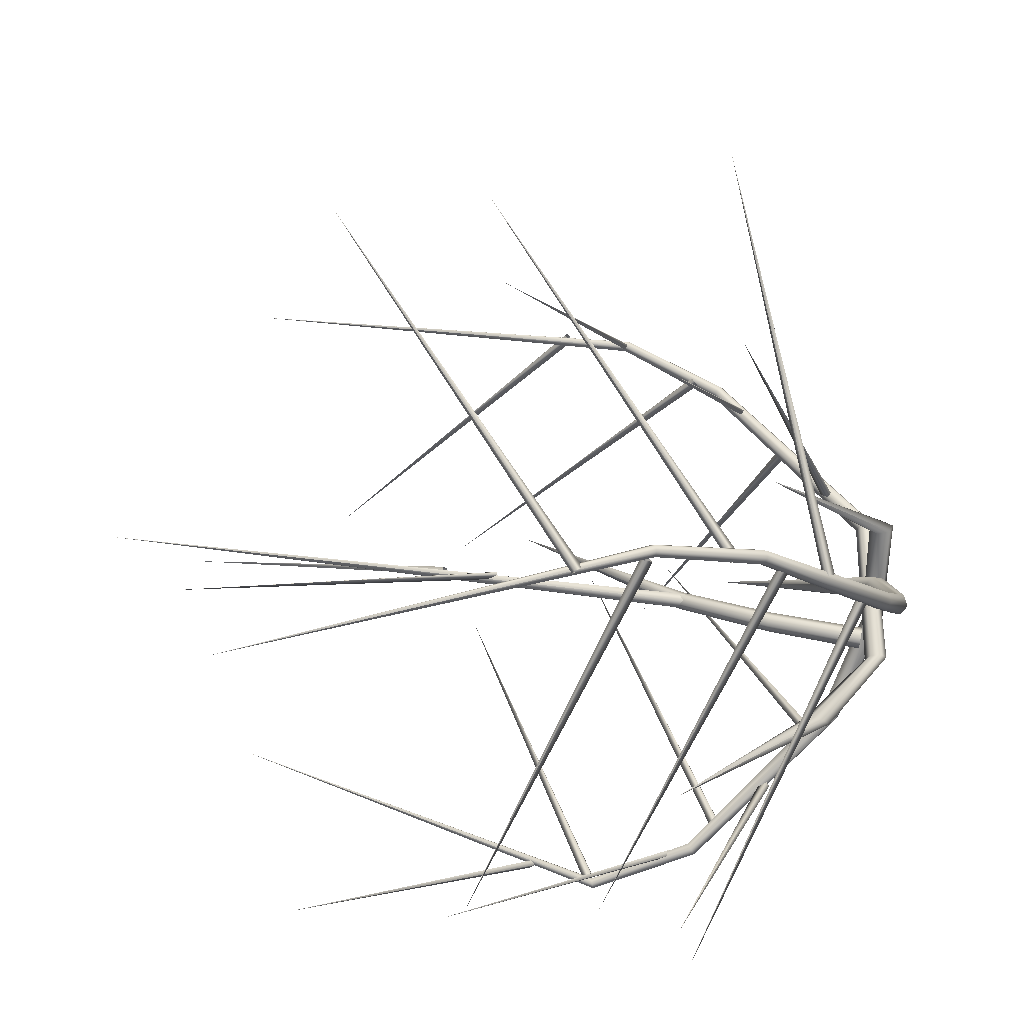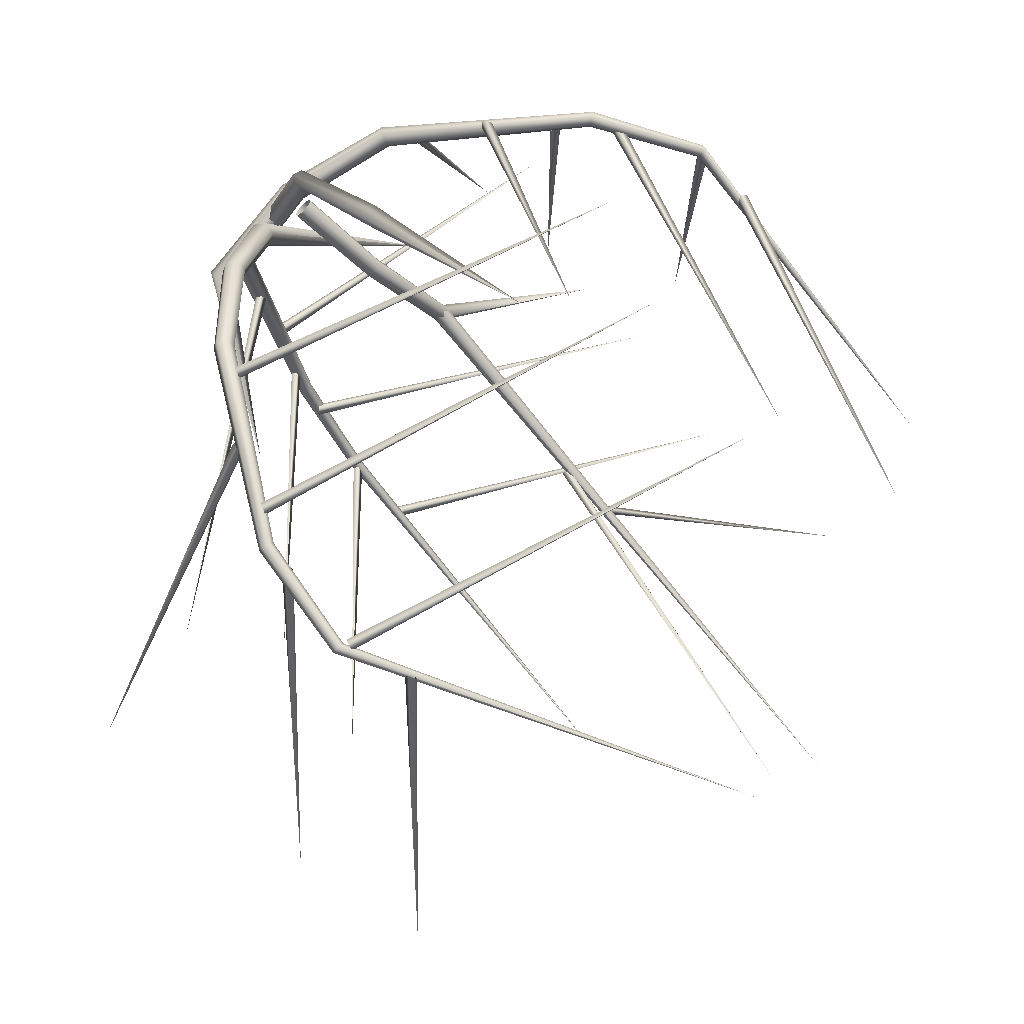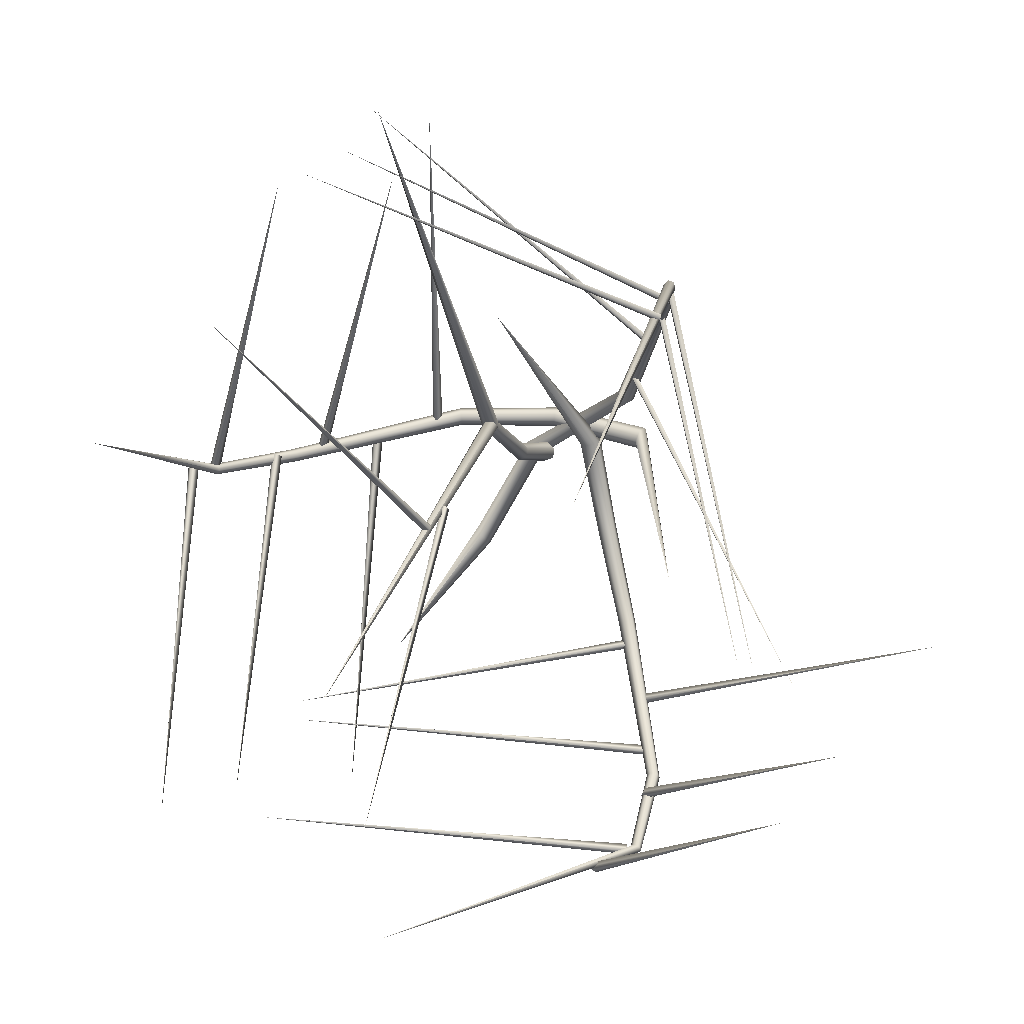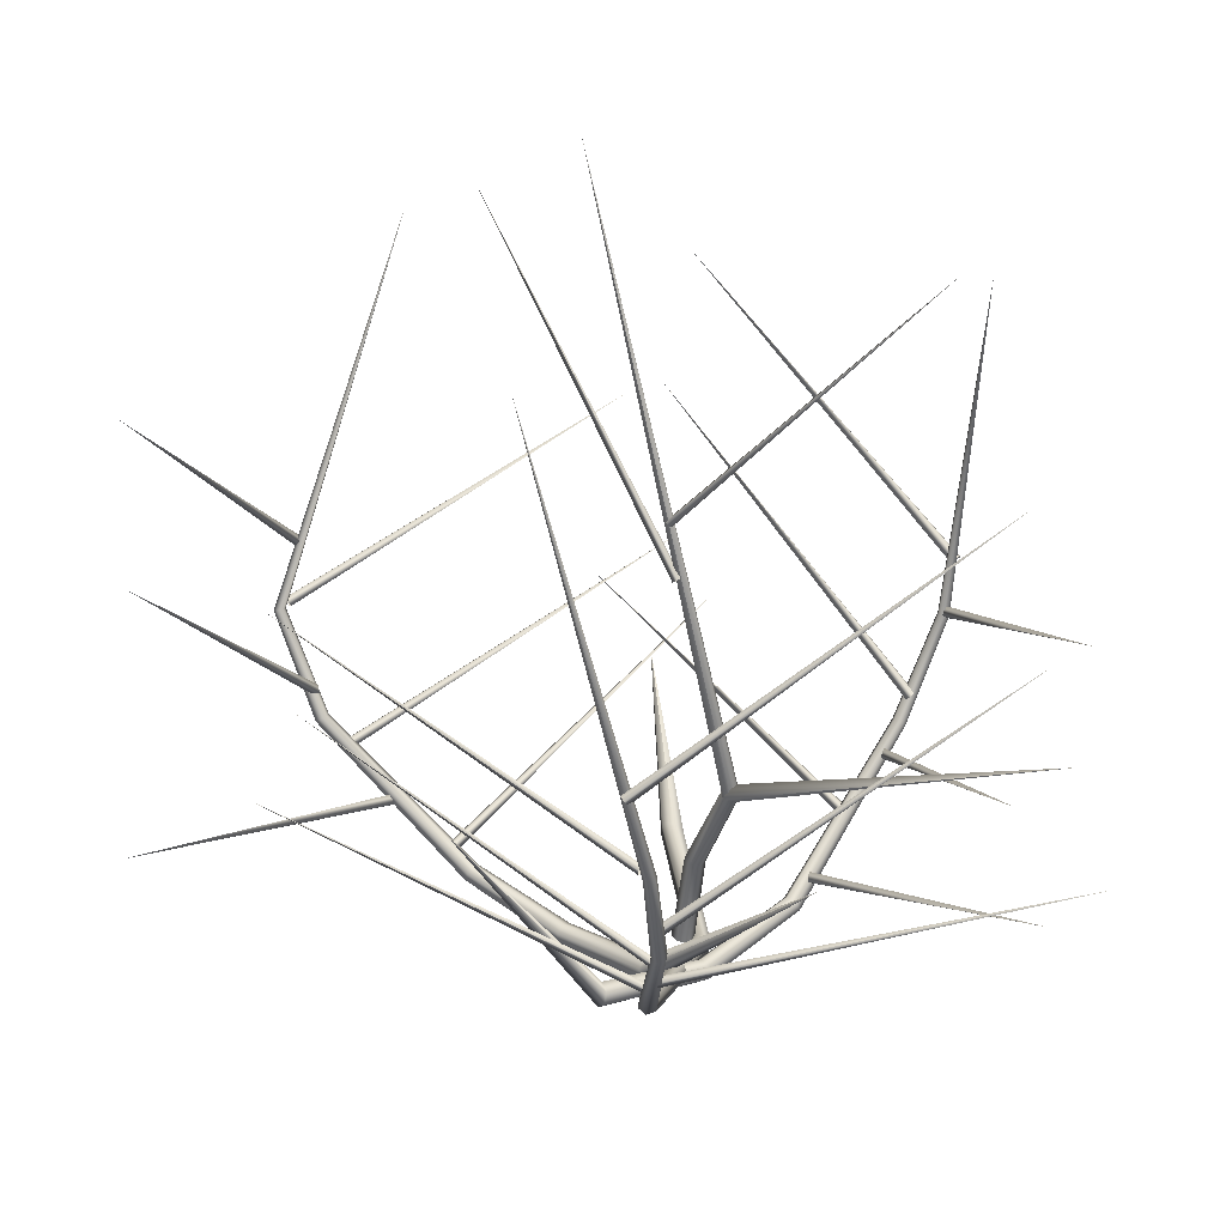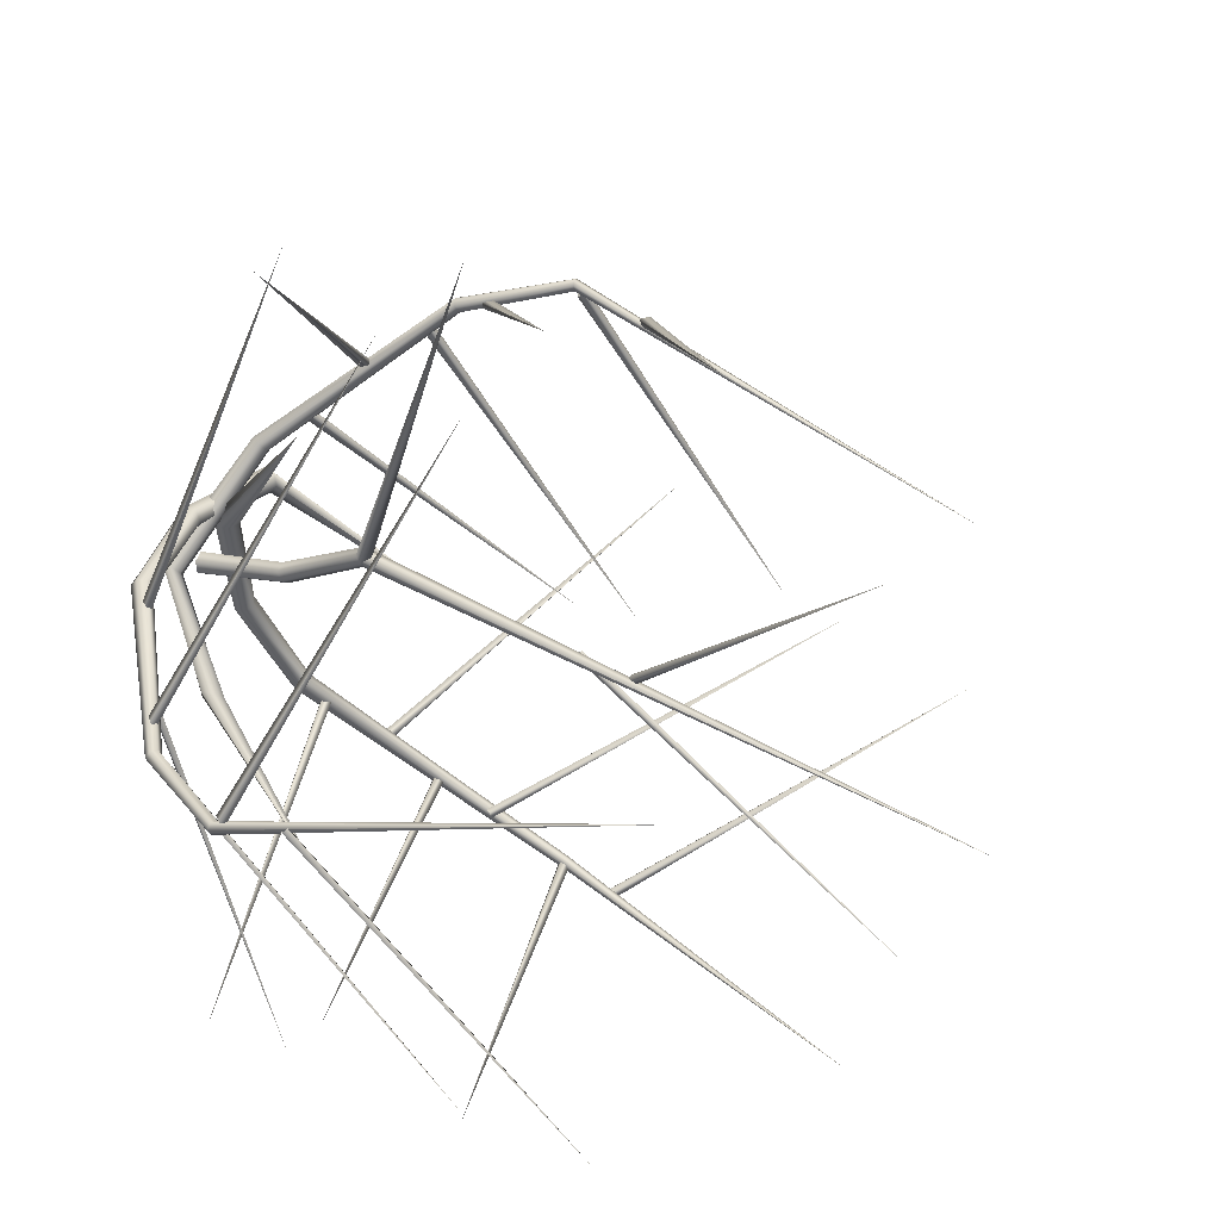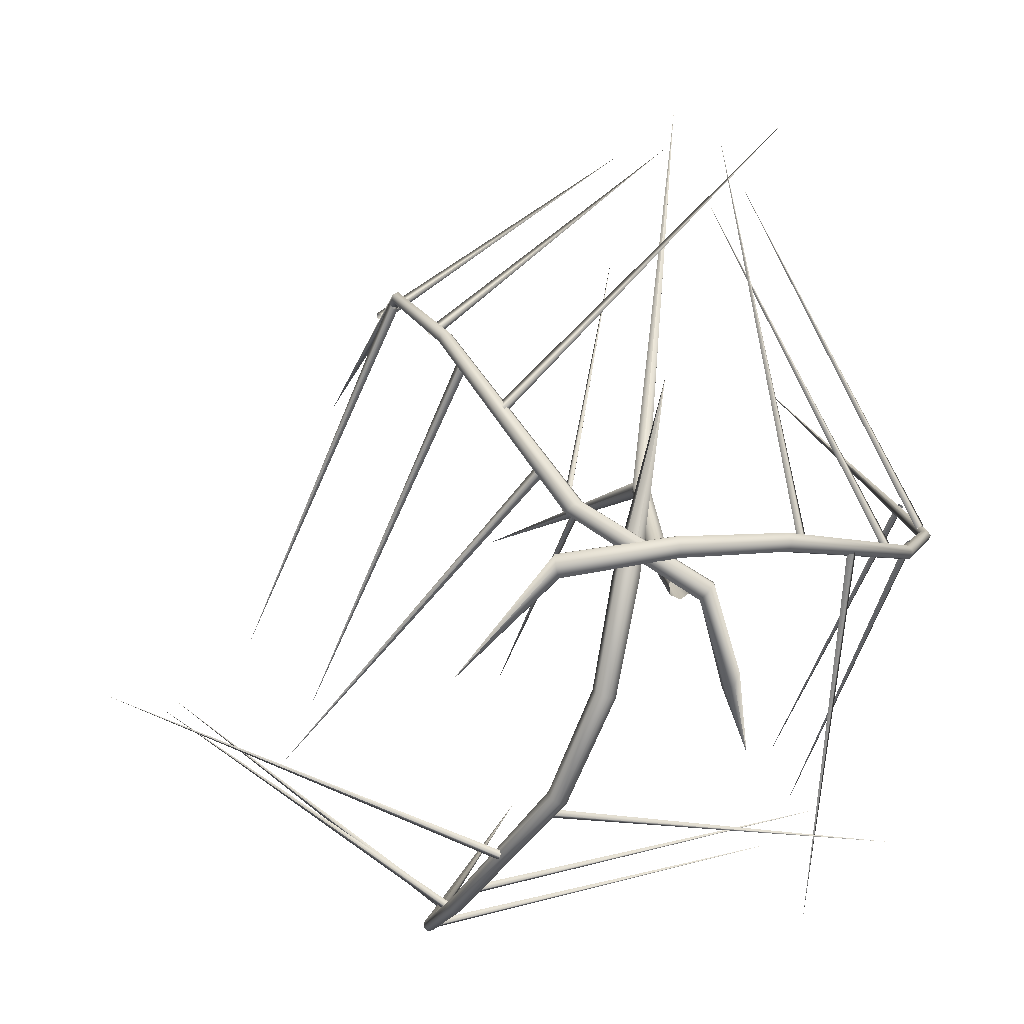
<metadata>
{"format":"obj","ext":"obj","renderer":"f3d","projection":"perspective","resolution":1024,"background":"white","views":[{"elev":-72.5,"azim":-94.3,"up":"+Z"},{"elev":-71.8,"azim":47.7,"up":"+Z"},{"elev":14.7,"azim":-158.7,"up":"+Z"},{"elev":24.7,"azim":-36.4,"up":"+Y"},{"elev":34.9,"azim":122.4,"up":"+Z"},{"elev":6.8,"azim":-7.9,"up":"+Z"}]}
</metadata>
<code>
g default
v -0.6522 0.6978 0.6996
v -0.6564 0.69 0.7167
v -0.6328 0.667 0.712
v -0.6286 0.6748 0.6949
v 0.2739 1.5 1.307
v -0.7739 1.18 0.7303
v -0.7772 1.172 0.7475
v -0.7539 1.149 0.7415
v -0.7507 1.157 0.7242
v 0.1846 1.982 1.284
v -0.7549 0.9696 0.7887
v -0.738 0.9782 0.7855
v -0.7269 0.9508 0.7703
v -0.7438 0.9422 0.7735
v -1.209 1.431 -0.4156
v 0.4192 0.7317 -0.7105
v 0.2574 0.2088 -0.38
v 0.2768 0.2243 -0.3456
v 0.2725 0.2652 -0.3355
v 0.2487 0.2906 -0.3596
v 0.2292 0.2751 -0.3939
v 0.2336 0.2342 -0.4041
v 0.118 -0.01757 -0.05335
v 0.1429 -0.003221 -0.02846
v 0.1498 0.03416 -0.02789
v 0.1318 0.05719 -0.05222
v 0.1069 0.04284 -0.07712
v 0.1 0.005463 -0.07768
v -0.2905 0.04226 0.2111
v -0.2628 0.05262 0.2273
v -0.2495 0.0827 0.2202
v -0.2638 0.1024 0.1969
v -0.2914 0.09206 0.1808
v -0.3048 0.06198 0.1879
v -0.6241 0.5834 0.7061
v -0.6011 0.5881 0.7148
v -0.5852 0.6016 0.7011
v -0.5921 0.6103 0.6788
v -0.6151 0.6056 0.6701
v -0.631 0.5921 0.6838
v -0.7447 0.9353 0.8198
v -0.726 0.9398 0.8272
v -0.7112 0.9461 0.8144
v -0.715 0.9479 0.7942
v -0.7337 0.9433 0.7868
v -0.7486 0.937 0.7996
v -0.8515 2.256 0.3432
v -0.5734 0.5208 0.635
v -0.5566 0.5294 0.6318
v -0.5454 0.502 0.6166
v -0.5623 0.4934 0.6198
v -1.028 0.9826 -0.5692
v -0.4641 0.3724 0.4814
v -0.4732 0.3632 0.4955
v -0.4559 0.3357 0.4887
v -0.4468 0.3449 0.4746
v 0.5086 0.7457 1.367
v -0.3631 0.2134 0.3287
v -0.3478 0.222 0.3208
v -0.3415 0.1946 0.3031
v -0.3567 0.186 0.3109
v -1.143 0.6753 -0.6956
v -0.07895 1.567 0.01612
v -0.07152 1.556 0.02515
v -0.05606 1.553 0.02275
v -0.05545 1.571 0.002294
v 0.2647 2.513 0.8856
v 0.01734 0.6934 0.1855
v 0.02775 0.695 0.2127
v 0.05612 0.6997 0.2171
v 0.07406 0.7029 0.1944
v 0.06364 0.7012 0.1673
v 0.03528 0.6965 0.1629
v -0.1897 2.699 -0.2452
v -0.5699 0.6978 -1.208
v -0.5832 0.69 -1.219
v -0.5896 0.667 -1.196
v -0.5763 0.6748 -1.184
v -1.528 1.5 -0.6522
v -0.5426 1.18 -1.33
v -0.5566 1.172 -1.341
v -0.5617 1.149 -1.317
v -0.5477 1.157 -1.307
v -1.468 1.982 -0.7221
v -0.6034 0.9696 -1.339
v -0.6081 0.9782 -1.323
v -0.5995 0.9508 -1.306
v -0.5948 0.9422 -1.323
v 0.6767 1.431 -1.205
v 0.08886 0.5125 0.5645
v -0.1132 0.001191 0.007981
v -0.1526 0.01665 0.009965
v -0.1598 0.05755 0.001494
v -0.1275 0.08297 -0.008958
v -0.08815 0.06751 -0.01094
v -0.08099 0.02662 -0.002471
v -0.1863 -0.01099 -0.3686
v -0.2197 0.003354 -0.3575
v -0.2233 0.04073 -0.3516
v -0.1935 0.06376 -0.3567
v -0.1601 0.04942 -0.3678
v -0.1565 0.01204 -0.3737
v -0.3155 0.1074 -0.7206
v -0.3423 0.1178 -0.7032
v -0.342 0.1478 -0.688
v -0.3148 0.1676 -0.6904
v -0.288 0.1572 -0.7079
v -0.2883 0.1271 -0.723
v -0.5883 0.5834 -1.185
v -0.6063 0.5881 -1.169
v -0.6013 0.6016 -1.148
v -0.5782 0.6103 -1.145
v -0.5602 0.6056 -1.161
v -0.5652 0.5921 -1.182
v -0.6358 0.9353 -1.344
v -0.6508 0.9398 -1.331
v -0.646 0.9461 -1.312
v -0.6262 0.9479 -1.306
v -0.6112 0.9433 -1.32
v -0.616 0.937 -1.339
v -0.1619 2.256 -1.226
v -0.5475 0.5208 -1.108
v -0.5522 0.5294 -1.092
v -0.5436 0.502 -1.075
v -0.5389 0.4934 -1.092
v 0.7326 0.9826 -0.9742
v -0.4592 0.3724 -0.9417
v -0.4677 0.3632 -0.9562
v -0.4694 0.3357 -0.9377
v -0.4609 0.3449 -0.9231
v -1.687 0.7457 -0.4697
v -0.368 0.2134 -0.7829
v -0.3678 0.222 -0.7657
v -0.3548 0.1946 -0.7521
v -0.355 0.186 -0.7693
v 0.897 0.6753 -1.02
v 0.9548 0.6978 0.001548
v 0.9699 0.69 -0.007308
v 0.9501 0.667 -0.02093
v 0.935 0.6748 -0.01207
v 0.7443 1.5 -1.086
v 1.062 1.18 0.06752
v 1.076 1.172 0.05783
v 1.056 1.149 0.04534
v 1.041 1.157 0.05502
v 0.7907 1.982 -1.006
v 1.09 0.9696 0.01313
v 1.076 0.9782 0.003289
v 1.058 0.9508 0.005883
v 1.072 0.9422 0.01572
v 0.5437 1.431 1.178
v -0.6026 0.4969 -0.3986
v -0.3434 0.001191 0.03431
v -0.3323 0.01665 -0.003558
v -0.322 0.05755 -0.007541
v -0.3227 0.08297 0.02634
v -0.3337 0.06751 0.06421
v -0.3441 0.02662 0.06819
v 0.03634 -0.01099 0.08881
v 0.03683 0.003354 0.0536
v 0.03241 0.04073 0.04825
v 0.02749 0.06376 0.07809
v 0.027 0.04942 0.1133
v 0.03142 0.01204 0.1187
v 0.4113 0.1074 0.08218
v 0.4036 0.1178 0.05108
v 0.3892 0.1478 0.04644
v 0.3825 0.1676 0.0729
v 0.3902 0.1572 0.104
v 0.4046 0.1271 0.1086
v 0.9399 0.5834 -0.0231
v 0.9301 0.5881 -0.04559
v 0.9092 0.6016 -0.04751
v 0.898 0.6103 -0.02695
v 0.9078 0.6056 -0.00446
v 0.9287 0.5921 -0.002536
v 1.106 0.9353 -0.01586
v 1.098 0.9398 -0.03441
v 1.078 0.9461 -0.03614
v 1.066 0.9479 -0.01931
v 1.074 0.9433 -0.000757
v 1.094 0.937 0.00097
v 0.8382 2.256 0.393
v 0.8536 0.5208 -0.009836
v 0.8395 0.5294 -0.01968
v 0.8209 0.502 -0.01708
v 0.835 0.4934 -0.007241
v 0.3071 0.9826 1.155
v 0.6672 0.3724 0.01891
v 0.6837 0.3632 0.01561
v 0.6668 0.3357 0.007931
v 0.6503 0.3449 0.01123
v 0.624 0.7457 -1.296
v 0.4873 0.2134 0.05296
v 0.471 0.222 0.04754
v 0.4539 0.1946 0.05535
v 0.4702 0.186 0.06077
v 0.2965 0.6753 1.326
v 0.2568 1.24 1.427
v 0.02313 0.08349 -0.0711
v 0.01974 0.07731 -0.03435
v 0.05029 0.07507 -0.01286
v 0.08423 0.079 -0.02812
v 0.08763 0.08518 -0.06487
v 0.05708 0.08742 -0.08636
v 0.01518 0.4017 0.003401
v 0.01229 0.3895 0.03503
v 0.04018 0.3829 0.05332
v 0.07096 0.3884 0.03999
v 0.07386 0.4006 0.008358
v 0.04597 0.4072 -0.009937
v 0.02053 0.7086 0.1761
v 0.01808 0.6895 0.1999
v 0.04325 0.6791 0.2138
v 0.07087 0.6877 0.2039
v 0.07332 0.7067 0.1801
v 0.04815 0.7172 0.1662
v -0.05858 1.393 0.05526
v -0.04331 1.391 0.05083
v -0.03938 1.382 0.03835
v -0.066 1.376 0.03475
v -0.2006 2.427 -0.7686
g Bursh_1
f 4 1 5
f 1 2 5
f 5 2 3
f 3 4 5
f 9 6 10
f 6 7 10
f 10 7 8
f 8 9 10
f 14 11 15
f 11 12 15
f 15 12 13
f 13 14 15
f 16 17 22
f 16 18 17
f 16 19 18
f 16 20 19
f 16 21 20
f 16 22 21
f 17 23 28 22
f 18 24 23 17
f 19 25 24 18
f 20 26 25 19
f 21 27 26 20
f 22 28 27 21
f 23 29 34 28
f 24 30 29 23
f 25 31 30 24
f 26 32 31 25
f 27 33 32 26
f 28 34 33 27
f 34 29 35 40
f 29 30 36 35
f 30 31 37 36
f 31 32 38 37
f 32 33 39 38
f 33 34 40 39
f 35 41 46 40
f 36 42 41 35
f 37 43 42 36
f 38 44 43 37
f 39 45 44 38
f 40 46 45 39
f 46 41 47
f 41 42 47
f 42 43 47
f 43 44 47
f 44 45 47
f 45 46 47
f 51 48 52
f 48 49 52
f 52 49 50
f 50 51 52
f 56 53 57
f 53 54 57
f 57 54 55
f 55 56 57
f 61 58 62
f 58 59 62
f 62 59 60
f 60 61 62
f 67 66 63
f 63 64 67
f 64 65 67
f 67 65 66
f 73 68 74
f 68 69 74
f 69 70 74
f 70 71 74
f 71 72 74
f 72 73 74
f 78 75 79
f 75 76 79
f 79 76 77
f 77 78 79
f 83 80 84
f 80 81 84
f 84 81 82
f 82 83 84
f 88 85 89
f 85 86 89
f 89 86 87
f 87 88 89
f 90 91 96
f 90 92 91
f 90 93 92
f 90 94 93
f 90 95 94
f 90 96 95
f 91 97 102 96
f 92 98 97 91
f 93 99 98 92
f 94 100 99 93
f 95 101 100 94
f 96 102 101 95
f 97 103 108 102
f 98 104 103 97
f 99 105 104 98
f 100 106 105 99
f 101 107 106 100
f 102 108 107 101
f 108 103 109 114
f 103 104 110 109
f 104 105 111 110
f 105 106 112 111
f 106 107 113 112
f 107 108 114 113
f 109 115 120 114
f 110 116 115 109
f 111 117 116 110
f 112 118 117 111
f 113 119 118 112
f 114 120 119 113
f 120 115 121
f 115 116 121
f 116 117 121
f 117 118 121
f 118 119 121
f 119 120 121
f 125 122 126
f 122 123 126
f 126 123 124
f 124 125 126
f 130 127 131
f 127 128 131
f 131 128 129
f 129 130 131
f 135 132 136
f 132 133 136
f 136 133 134
f 134 135 136
f 140 137 141
f 137 138 141
f 141 138 139
f 139 140 141
f 145 142 146
f 142 143 146
f 146 143 144
f 144 145 146
f 150 147 151
f 147 148 151
f 151 148 149
f 149 150 151
f 152 153 158
f 152 154 153
f 152 155 154
f 152 156 155
f 152 157 156
f 152 158 157
f 153 159 164 158
f 154 160 159 153
f 155 161 160 154
f 156 162 161 155
f 157 163 162 156
f 158 164 163 157
f 159 165 170 164
f 160 166 165 159
f 161 167 166 160
f 162 168 167 161
f 163 169 168 162
f 164 170 169 163
f 170 165 171 176
f 165 166 172 171
f 166 167 173 172
f 167 168 174 173
f 168 169 175 174
f 169 170 176 175
f 171 177 182 176
f 172 178 177 171
f 173 179 178 172
f 174 180 179 173
f 175 181 180 174
f 176 182 181 175
f 182 177 183
f 177 178 183
f 178 179 183
f 179 180 183
f 180 181 183
f 181 182 183
f 187 184 188
f 184 185 188
f 188 185 186
f 186 187 188
f 192 189 193
f 189 190 193
f 193 190 191
f 191 192 193
f 197 194 198
f 194 195 198
f 198 195 196
f 196 197 198
f 200 206 211 205
f 201 207 206 200
f 202 208 207 201
f 203 209 208 202
f 204 210 209 203
f 205 211 210 204
f 206 212 217 211
f 207 213 212 206
f 208 214 213 207
f 209 215 214 208
f 210 216 215 209
f 211 217 216 210
f 199 217 212 213
f 213 214 199
f 214 215 199
f 199 215 216 217
f 222 221 218
f 218 219 222
f 219 220 222
f 222 220 221

</code>
